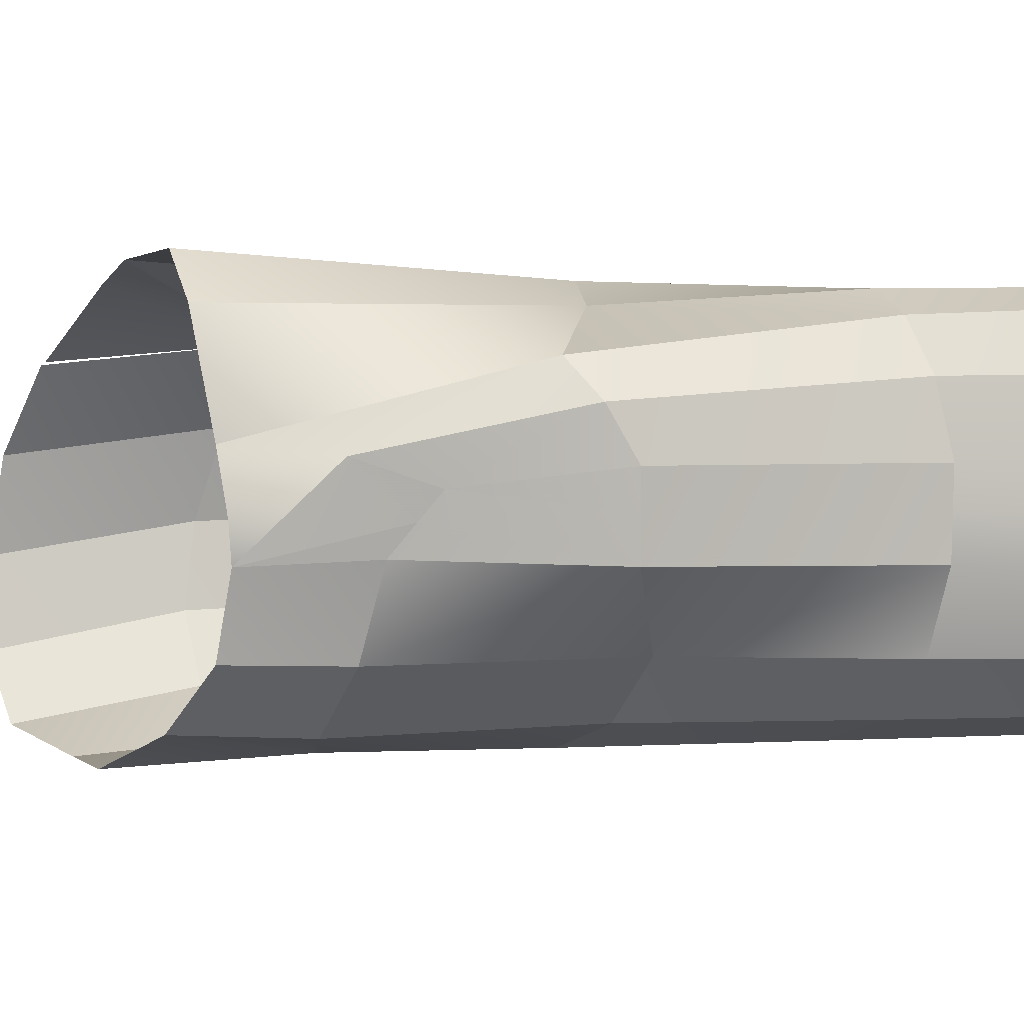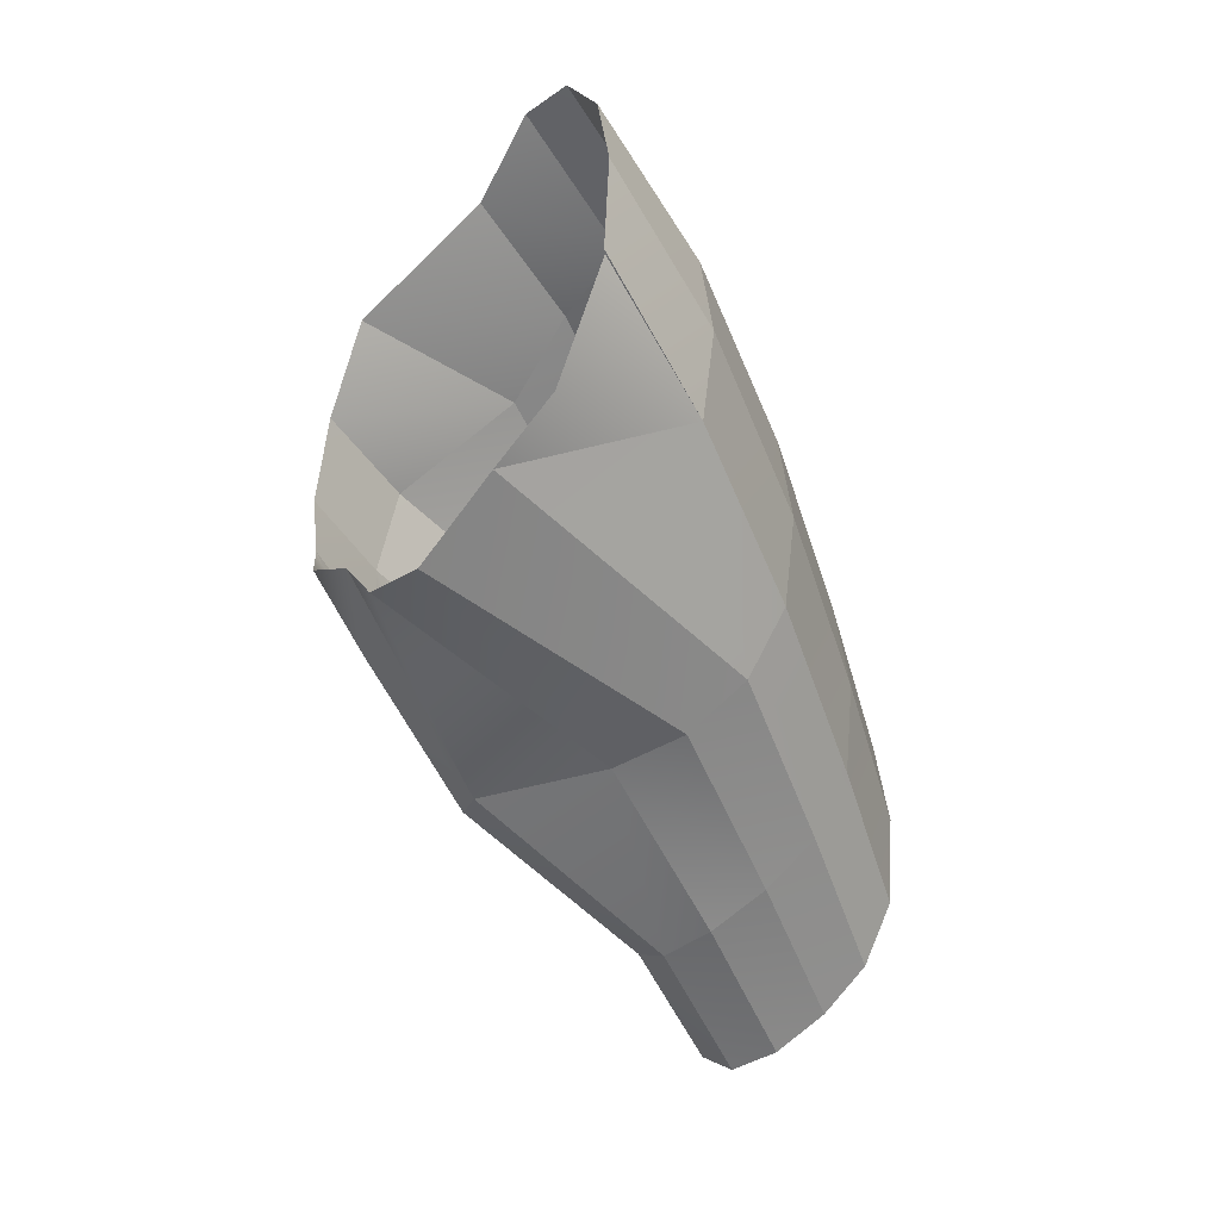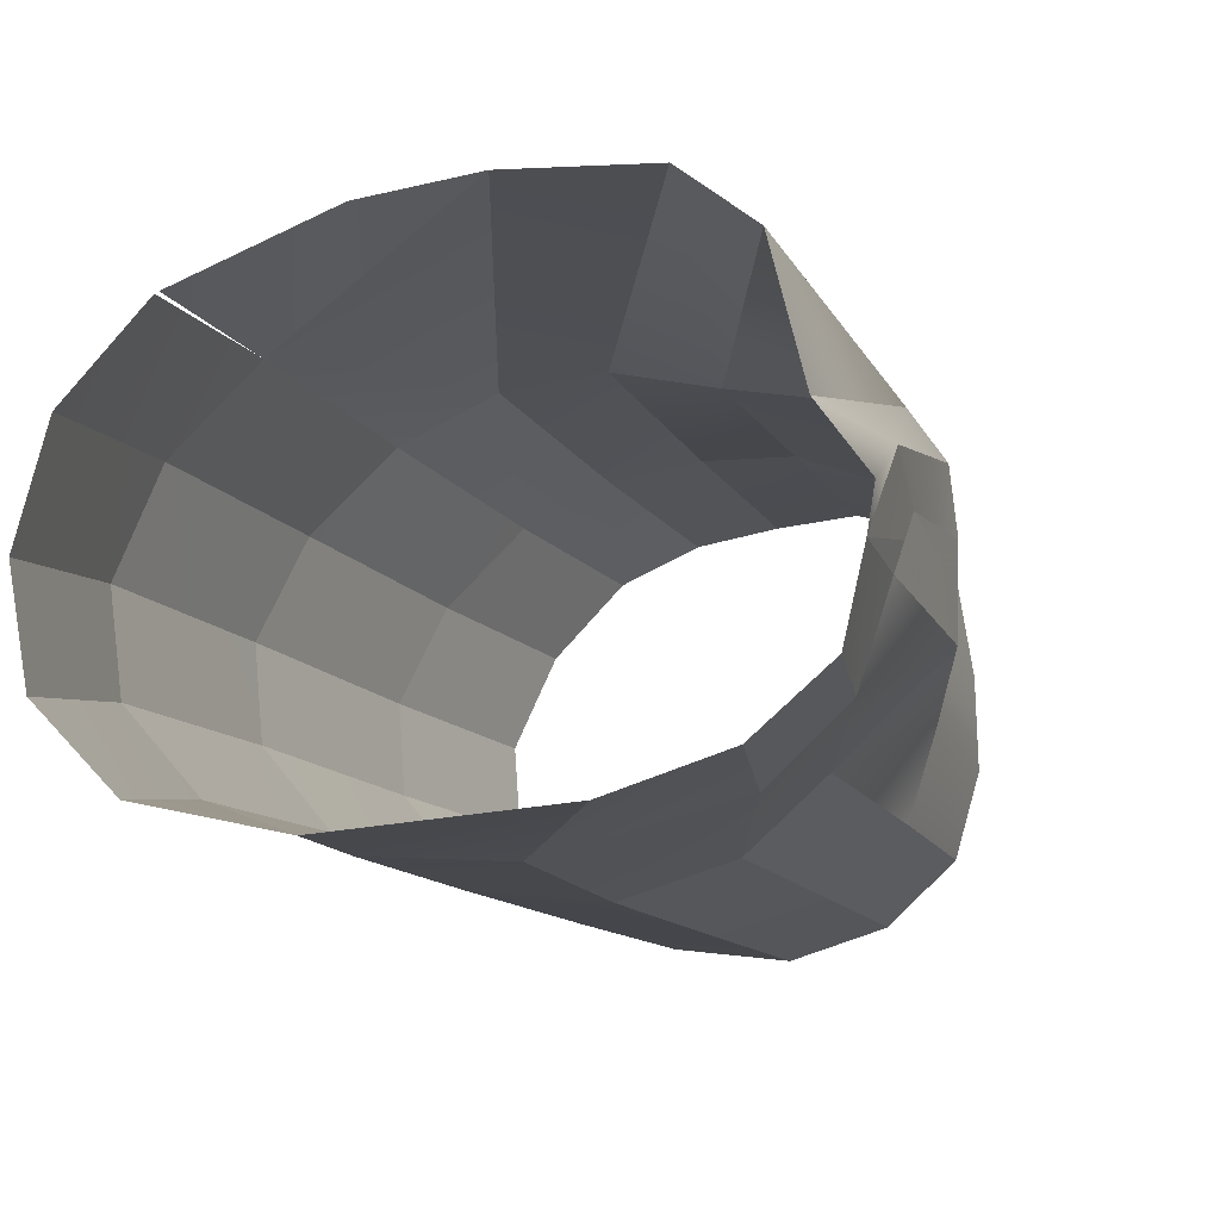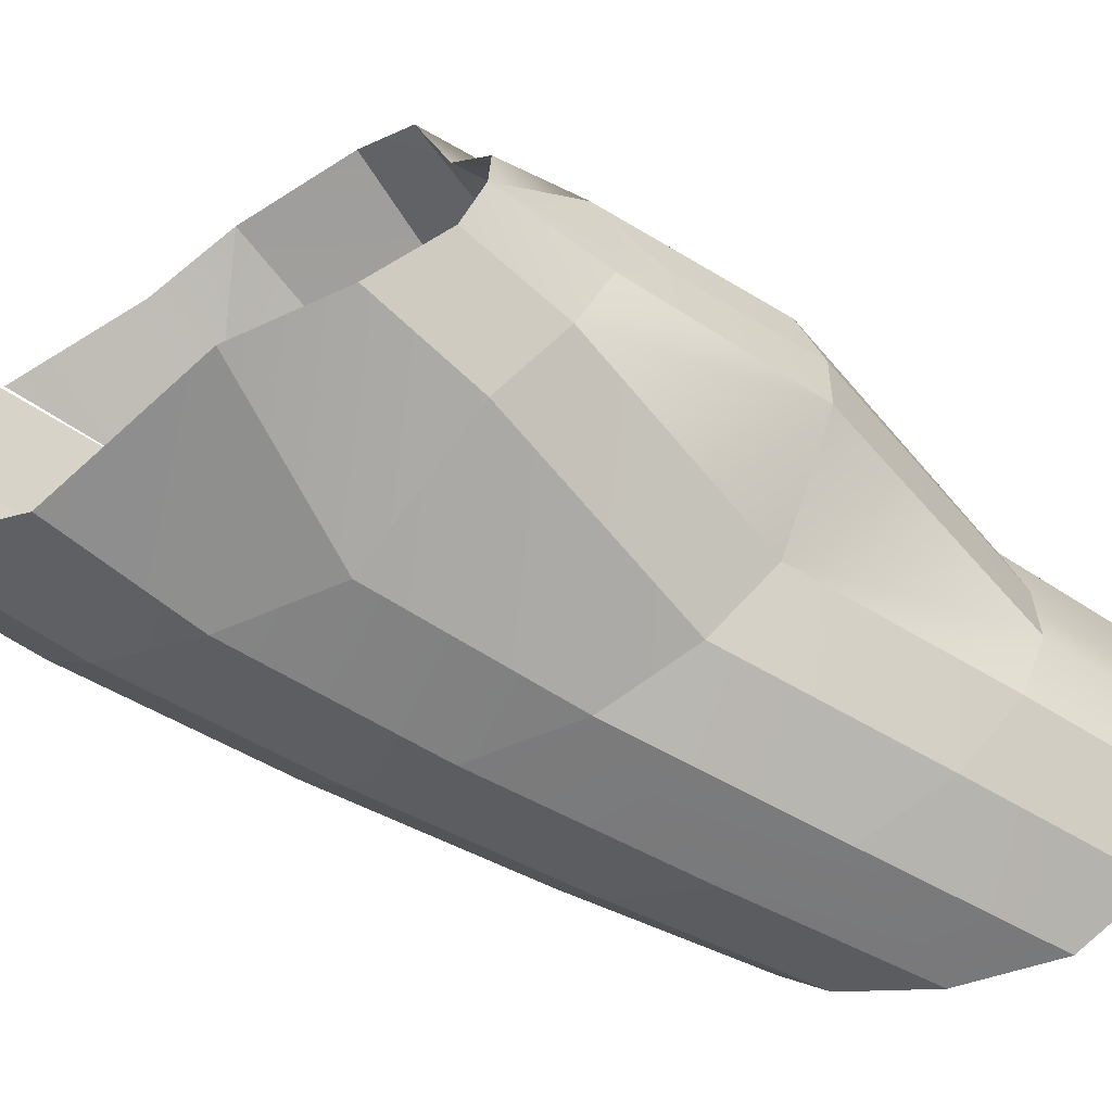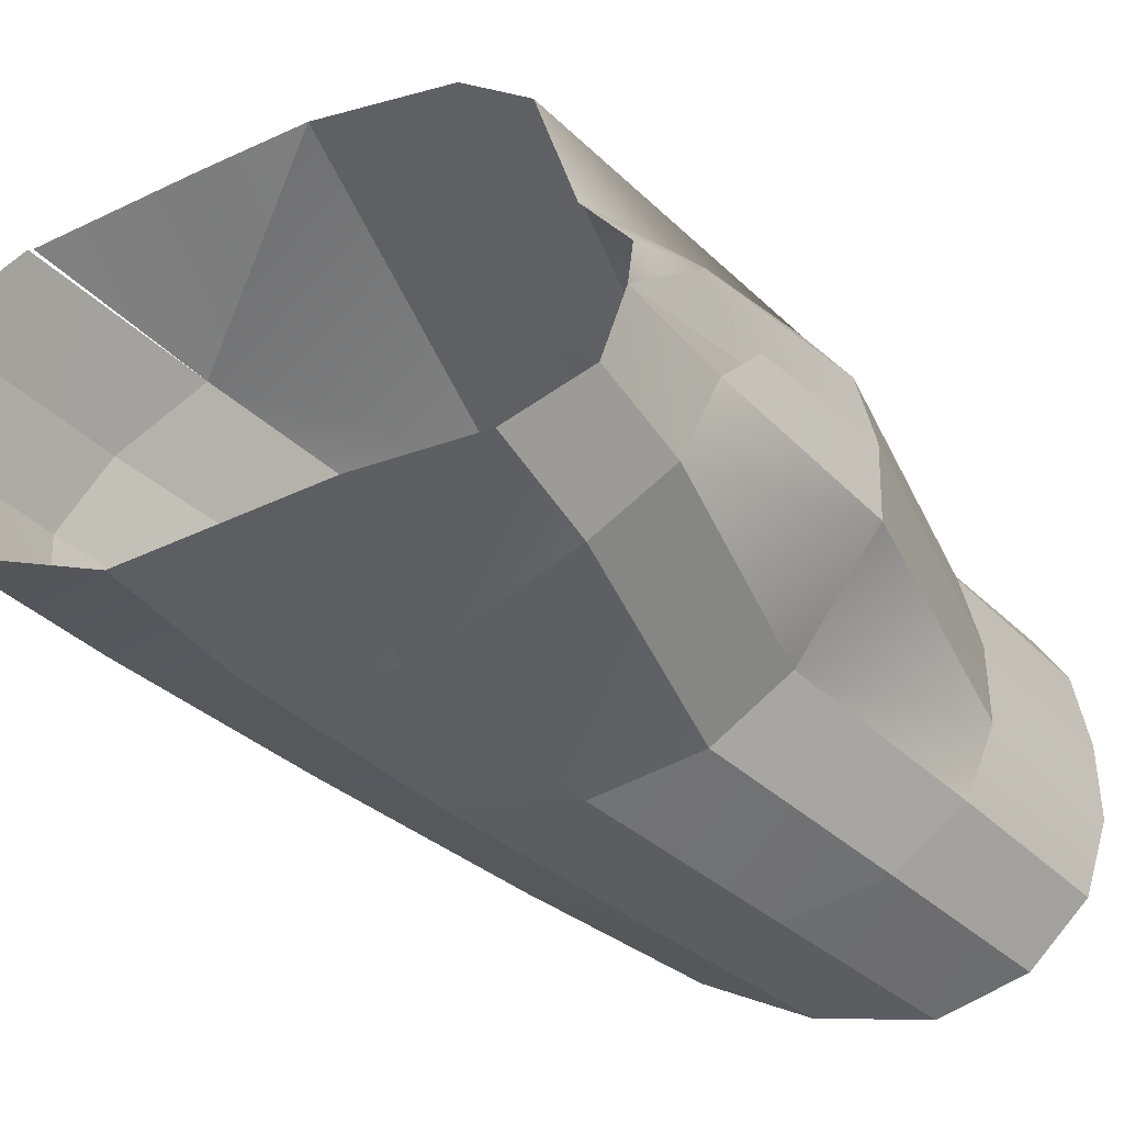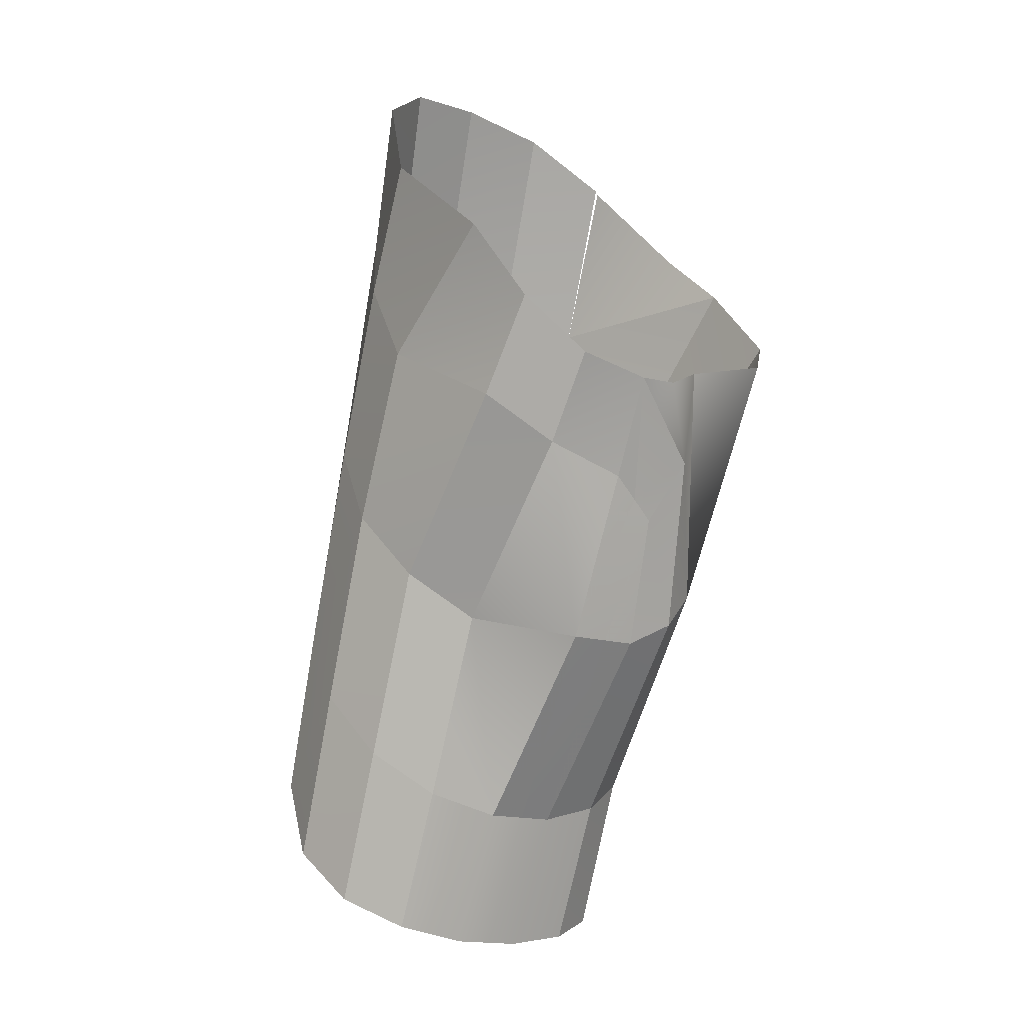
<metadata>
{"format":"obj","ext":"obj","renderer":"f3d","projection":"perspective","resolution":1024,"background":"white","views":[{"elev":5.7,"azim":-64.7,"up":"+Z"},{"elev":29.5,"azim":-11.7,"up":"+Y"},{"elev":-13.7,"azim":-137.7,"up":"+Z"},{"elev":-63.4,"azim":-98.1,"up":"+Z"},{"elev":-41.1,"azim":-115.3,"up":"+Z"},{"elev":-13.9,"azim":-123.4,"up":"+Y"}]}
</metadata>
<code>
o Cube.030
v 2.354 3.05 -0.4704
v 2.26 2.871 -0.4797
v 2.106 3.245 -0.4953
v 2.212 3.431 -0.4863
v 2.302 3.592 -0.4171
v 2.428 3.213 -0.4048
v 2.507 3.175 0.01712
v 2.511 3.267 -0.1483
v 2.399 3.641 -0.1496
v 2.394 3.544 0.01879
v 2.348 3.419 0.1641
v 2.468 3.052 0.1592
v 2.482 3.283 -0.2932
v 2.366 3.659 -0.2999
v 2.181 2.774 0.2845
v 2.293 2.85 0.2672
v 2.144 3.221 0.2785
v 2.023 3.131 0.2821
v 1.335 4.084 -0.4265
v 1.478 3.881 -0.4399
v 1.404 3.769 -0.3047
v 1.28 3.955 -0.2976
v 1.267 3.917 -0.1403
v 1.339 3.752 0.03272
v 1.313 3.971 0.04578
v 1.385 3.708 -0.1302
v 1.415 3.621 -0.01923
v 1.855 4.79 -0.4035
v 1.883 4.803 -0.2293
v 2.082 4.48 -0.1688
v 2.049 4.483 -0.3336
v 1.976 4.404 -0.4599
v 1.789 4.696 -0.5239
v 1.868 4.758 -0.03945
v 1.822 4.64 0.1315
v 2.01 4.285 0.1702
v 2.069 4.404 0.01096
v 1.693 4.498 -0.5525
v 1.869 4.235 -0.5241
v 1.752 4.04 -0.52
v 1.422 4.268 -0.5111
v 2.146 2.755 -0.4225
v 2.053 2.688 -0.3119
v 1.912 3 -0.3122
v 1.995 3.099 -0.4316
v 2.025 2.655 -0.1615
v 1.887 2.954 -0.1541
v 2.046 2.674 0.1513
v 2.088 2.716 0.2558
v 1.93 3.051 0.2426
v 1.896 2.988 0.147
v 1.891 2.953 0.01
v 2.033 2.652 0.001836
v 2.393 2.943 0.234
v 2.258 3.314 0.2449
v 2.092 3.742 0.2632
v 1.572 4.3 0.3272
v 1.421 4.119 0.3496
v 1.96 3.645 0.2901
v 2.192 3.853 0.1739
v 1.52 3.398 0.1163
v 1.535 3.477 0.1861
v 1.544 3.347 0.01683
v 1.548 3.349 -0.1409
v 1.739 3.407 -0.3105
v 1.819 3.514 -0.4403
v 1.93 3.666 -0.5114
v 1.812 3.558 0.2534
v 1.336 4.032 0.266
v 2.22 4.083 -0.3062
v 2.149 4.013 -0.4299
v 2.255 4.069 -0.1493
v 2.246 3.977 0.02356
v 2.046 3.853 -0.5031
v 1.253 3.914 -0.06437
v 1.401 3.662 -0.07137
v 1.699 4.428 0.2815
v 1.823 4.632 0.1371
v 2.029 2.654 -0.07493
v 1.889 2.953 -0.06708
v 1.546 3.348 -0.0573
f 1 3 4
f 4 6 1
f 8 10 7
f 7 11 12
f 13 5 14
f 13 9 8
f 16 18 15
f 20 22 19
f 23 21 26
f 26 24 23
f 29 31 28
f 31 33 28
f 35 37 34
f 34 30 29
f 38 32 39
f 39 41 38
f 42 44 45
f 45 2 42
f 47 43 46
f 49 51 48
f 48 52 53
f 12 55 54
f 54 17 16
f 57 59 56
f 59 55 56
f 56 11 60
f 62 24 61
f 61 27 63
f 63 51 61
f 61 50 62
f 64 27 26
f 64 21 65
f 65 47 64
f 64 52 63
f 66 21 20
f 20 67 66
f 66 3 45
f 45 65 66
f 68 58 69
f 69 62 68
f 68 17 59
f 70 32 31
f 70 30 72
f 72 14 70
f 14 71 70
f 72 37 73
f 73 36 60
f 60 10 73
f 73 9 72
f 74 40 39
f 39 71 74
f 74 5 4
f 4 67 74
f 15 50 49
f 19 40 20
f 24 75 23
f 76 24 23
f 77 36 78
f 79 52 80
f 56 36 57
f 81 27 76
f 81 52 63
f 68 50 18
f 64 80 81
f 64 76 26
f 46 80 47
f 23 26 76
f 1 2 3
f 4 5 6
f 8 9 10
f 7 10 11
f 13 6 5
f 13 14 9
f 16 17 18
f 20 21 22
f 23 22 21
f 26 27 24
f 29 30 31
f 31 32 33
f 35 36 37
f 34 37 30
f 38 33 32
f 39 40 41
f 42 43 44
f 45 3 2
f 47 44 43
f 49 50 51
f 48 51 52
f 12 11 55
f 54 55 17
f 57 58 59
f 59 17 55
f 56 55 11
f 62 25 24
f 61 24 27
f 63 52 51
f 61 51 50
f 64 63 27
f 64 26 21
f 65 44 47
f 64 47 52
f 66 65 21
f 20 40 67
f 66 67 3
f 45 44 65
f 68 59 58
f 69 25 62
f 68 18 17
f 70 71 32
f 70 31 30
f 72 9 14
f 14 5 71
f 72 30 37
f 73 37 36
f 60 11 10
f 73 10 9
f 74 67 40
f 39 32 71
f 74 71 5
f 4 3 67
f 15 18 50
f 19 41 40
f 24 25 75
f 76 27 24
f 77 57 36
f 79 53 52
f 56 60 36
f 81 63 27
f 81 80 52
f 68 62 50
f 64 47 80
f 64 81 76
f 46 79 80

</code>
